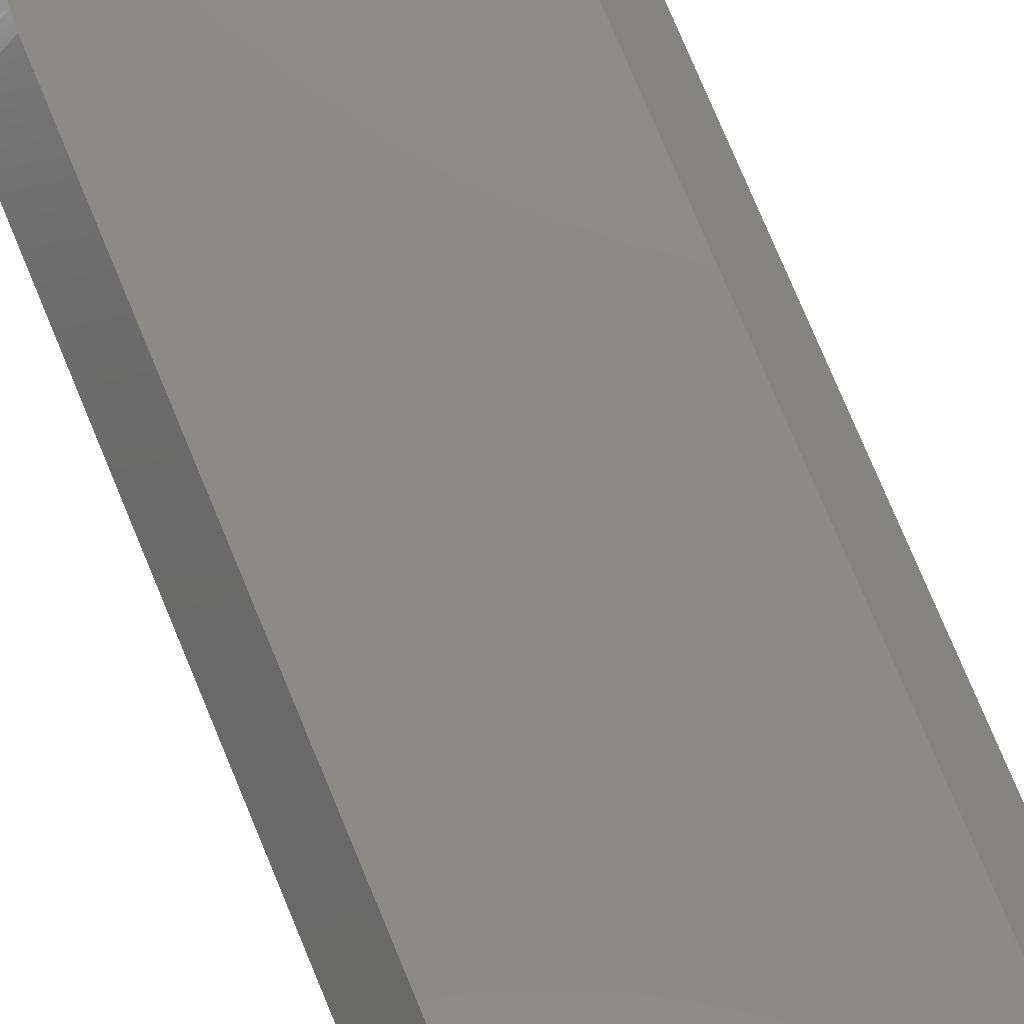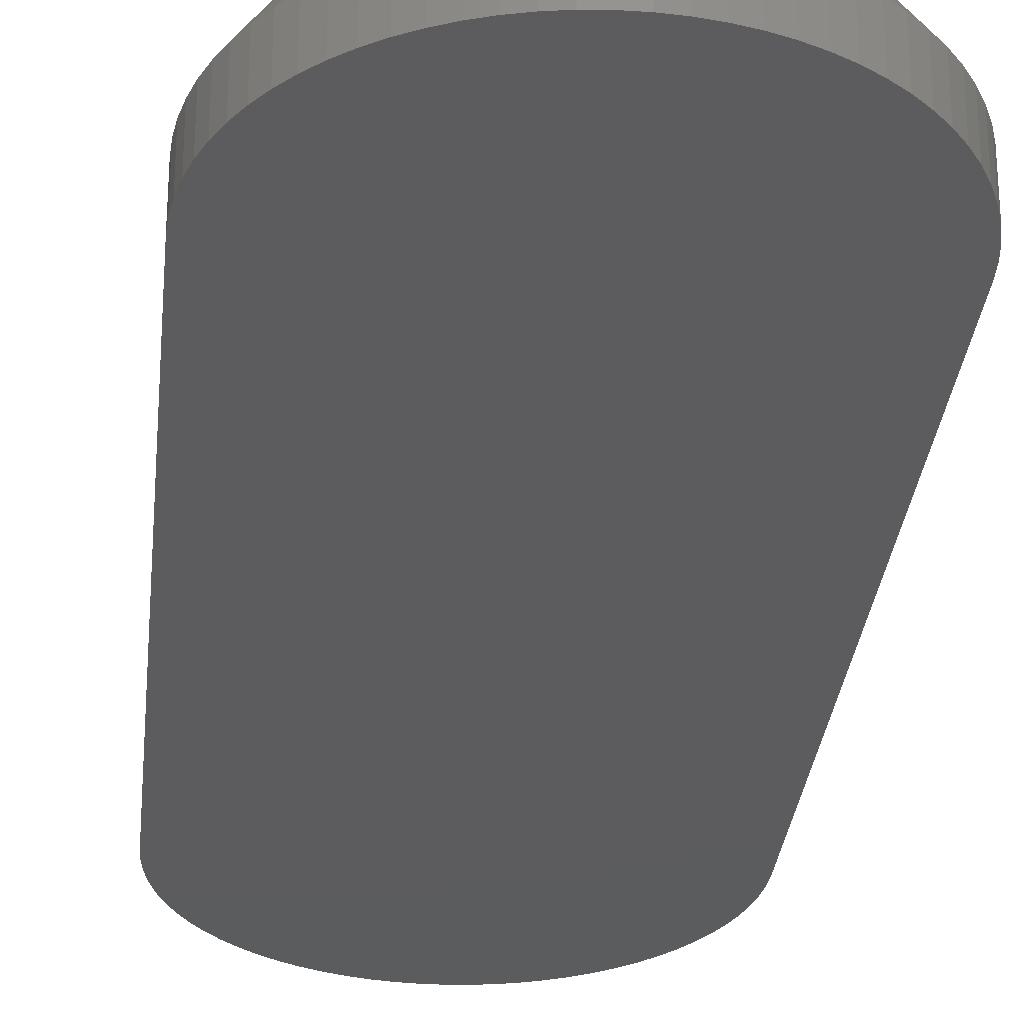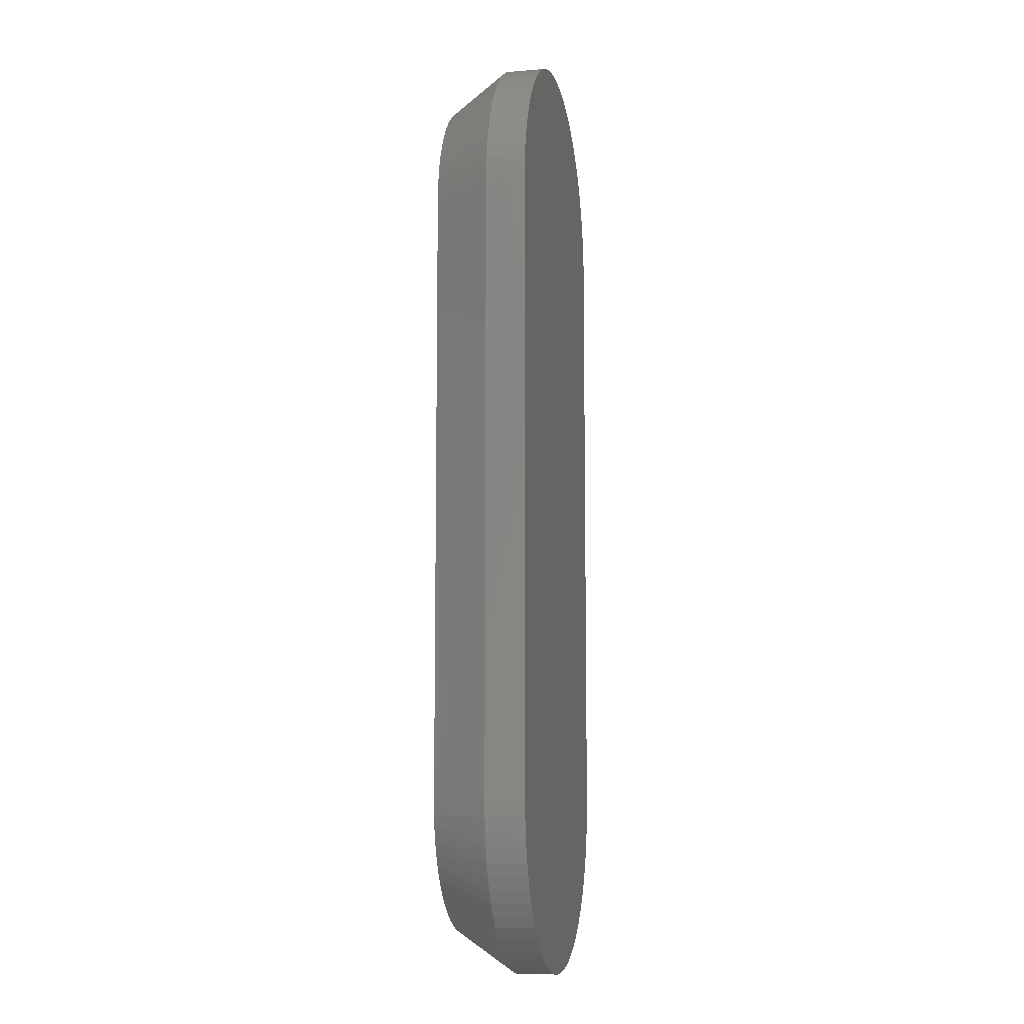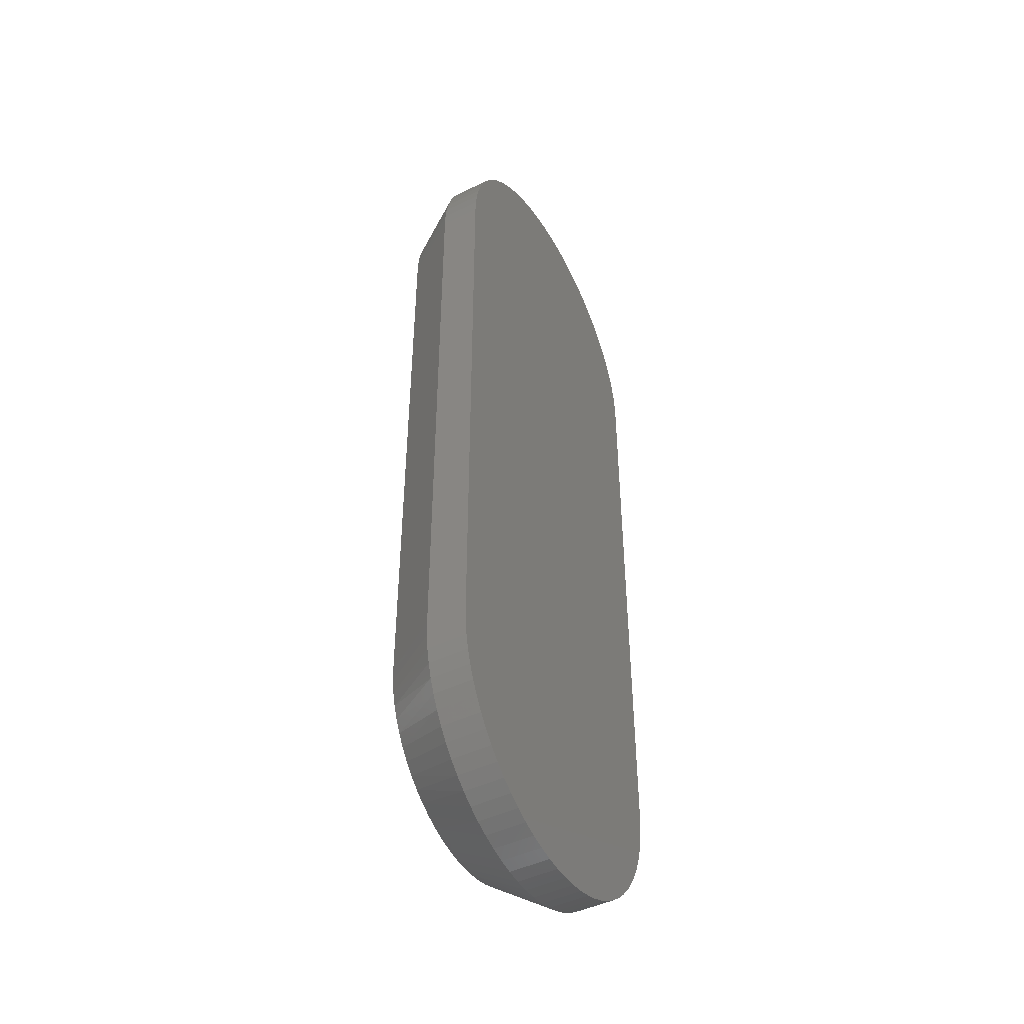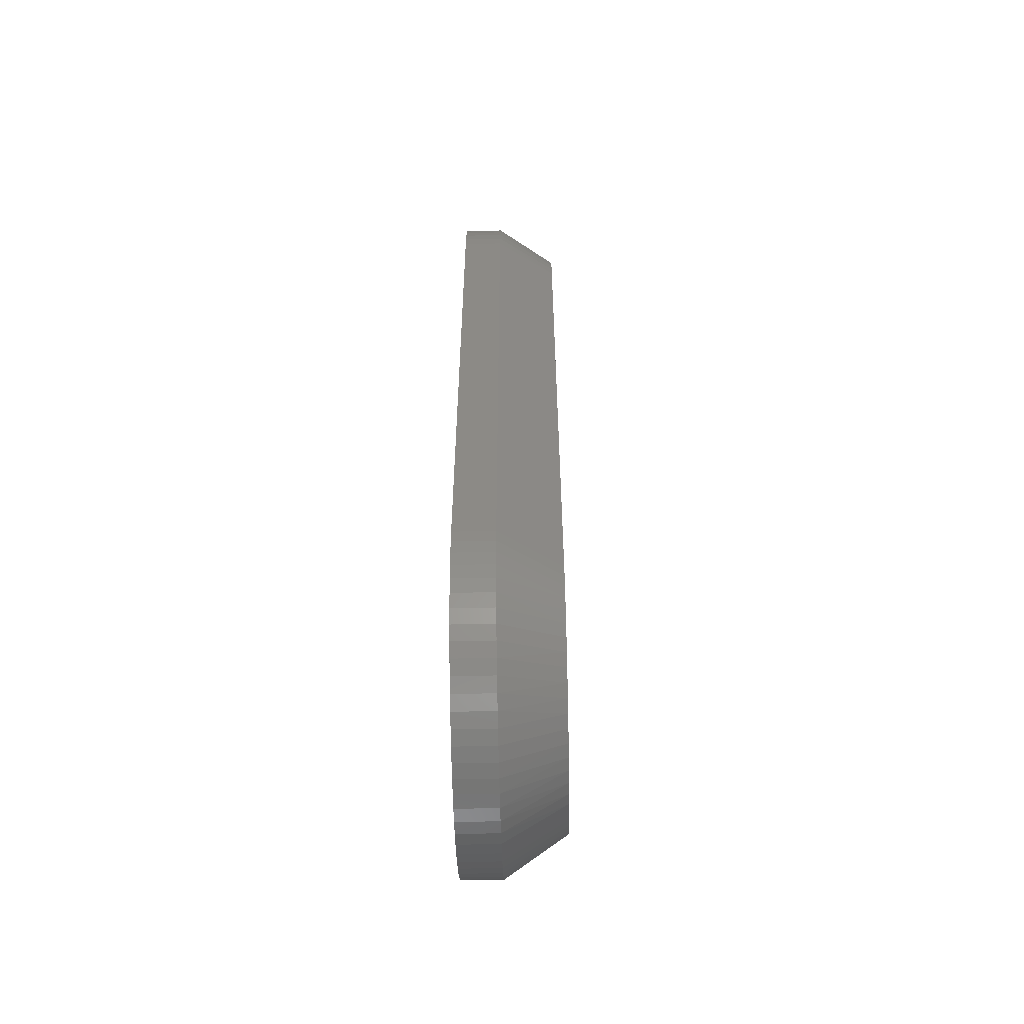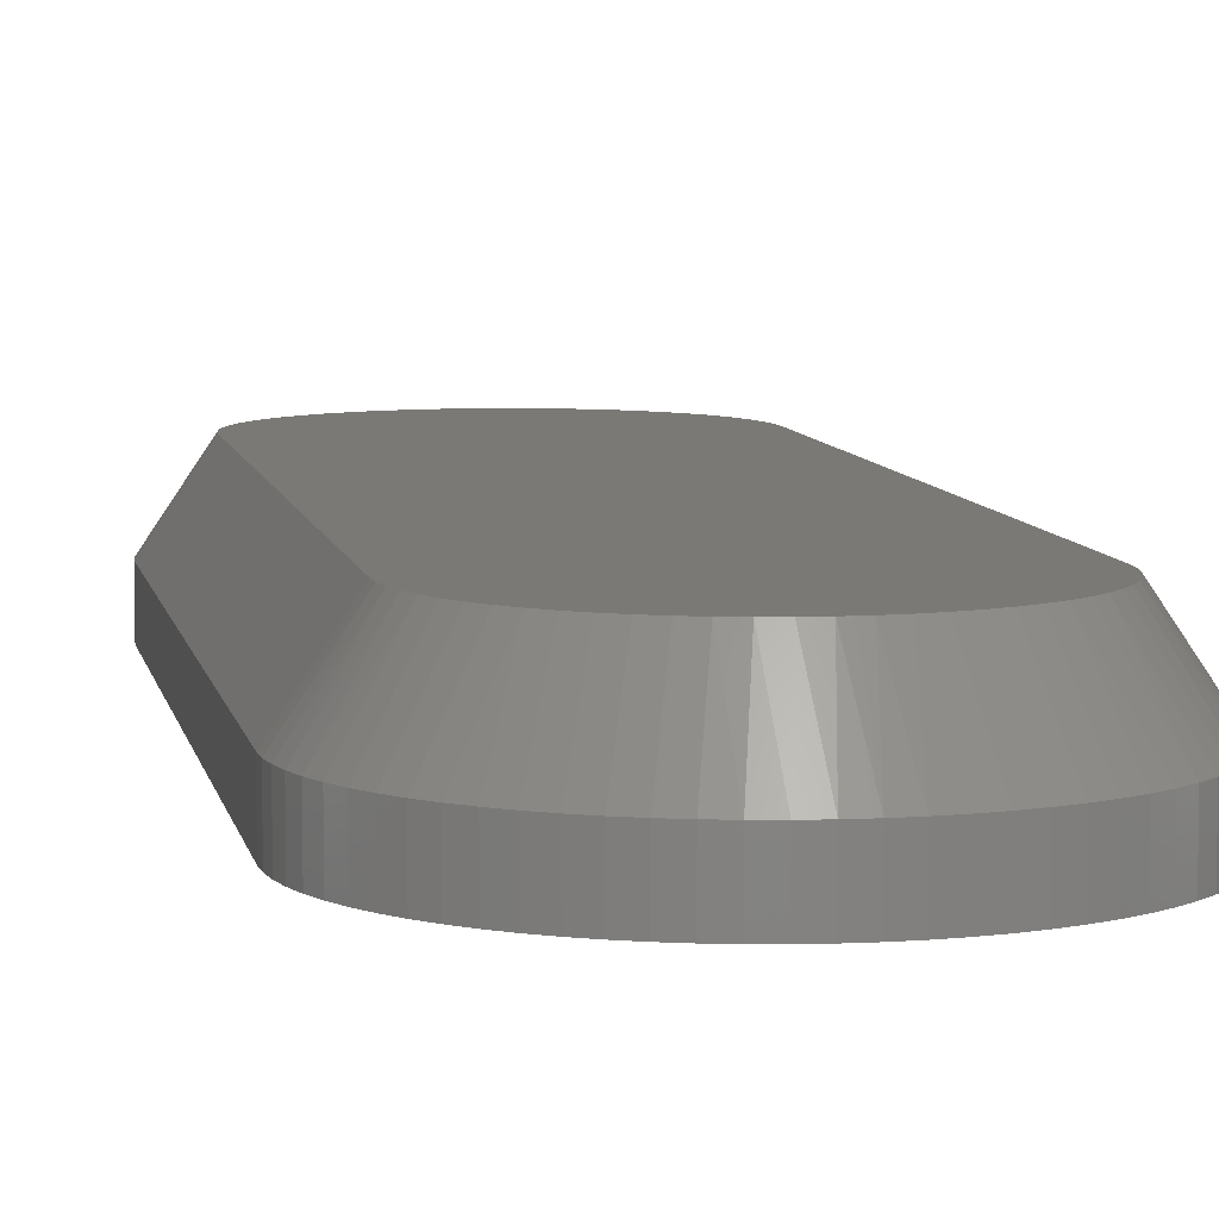
<metadata>
{"format":"stl","ext":"stl","renderer":"f3d","projection":"perspective","resolution":1024,"background":"white","views":[{"elev":78.2,"azim":157.3,"up":"+Z"},{"elev":-29.4,"azim":174.4,"up":"+Z"},{"elev":-8.9,"azim":101.9,"up":"+Y"},{"elev":-46.1,"azim":118.9,"up":"+Y"},{"elev":-57.6,"azim":-88.7,"up":"+Y"},{"elev":6.8,"azim":170.5,"up":"+Z"}]}
</metadata>
<code>
# stl→obj: 218 verts, 432 faces
v 4.4 15.4 1
v 3.4 15.4 2.5
v 4.4 4.885e-16 1
v 3.4 0 2.5
v -4.4 4.885e-16 1
v -4.384 -0.3731 1
v -3.4 -3.89e-17 2.5
v -3.384 -0.3333 2.5
v -4.337 -0.7436 1
v -3.335 -0.6633 2.5
v -4.258 -1.109 1
v -3.254 -0.987 2.5
v -4.149 -1.466 1
v -3.141 -1.301 2.5
v -4.009 -1.812 1
v -2.999 -1.603 2.5
v -3.841 -2.146 1
v -2.827 -1.889 2.5
v -3.645 -2.464 1
v -3.423 -2.764 1
v -2.628 -2.157 2.5
v -3.177 -3.045 1
v -2.404 -2.404 2.5
v -2.907 -3.303 1
v -2.157 -2.628 2.5
v -2.616 -3.538 1
v -1.889 -2.827 2.5
v -2.307 -3.747 1
v -1.603 -2.999 2.5
v -1.981 -3.929 1
v -1.301 -3.141 2.5
v -1.641 -4.083 1
v -0.987 -3.254 2.5
v -1.288 -4.207 1
v -0.927 -4.301 1
v -0.6633 -3.335 2.5
v -0.5589 -4.364 1
v -0.3333 -3.384 2.5
v -0.1867 -4.396 1
v -1.693e-16 -3.4 2.5
v 0.1867 -4.396 1
v 0.3333 -3.384 2.5
v 0.5589 -4.364 1
v 0.6633 -3.335 2.5
v 0.927 -4.301 1
v 0.987 -3.254 2.5
v 1.288 -4.207 1
v 1.641 -4.083 1
v 1.301 -3.141 2.5
v 1.981 -3.929 1
v 1.603 -2.999 2.5
v 2.307 -3.747 1
v 1.889 -2.827 2.5
v 2.616 -3.538 1
v 2.157 -2.628 2.5
v 2.907 -3.303 1
v 2.404 -2.404 2.5
v 3.177 -3.045 1
v 2.628 -2.157 2.5
v 3.423 -2.764 1
v 2.827 -1.889 2.5
v 3.645 -2.464 1
v 3.841 -2.146 1
v 2.999 -1.603 2.5
v 4.009 -1.812 1
v 3.141 -1.301 2.5
v 4.149 -1.466 1
v 3.254 -0.987 2.5
v 4.258 -1.109 1
v 3.335 -0.6633 2.5
v 4.337 -0.7436 1
v 3.384 -0.3333 2.5
v 4.384 -0.3731 1
v -3.4 15.4 2.5
v -4.4 15.4 1
v 4.384 15.77 1
v 3.384 15.73 2.5
v 4.337 16.14 1
v 3.335 16.06 2.5
v 4.258 16.51 1
v 3.254 16.39 2.5
v 4.149 16.87 1
v 3.141 16.7 2.5
v 4.009 17.21 1
v 2.999 17 2.5
v 3.841 17.55 1
v 2.827 17.29 2.5
v 3.645 17.86 1
v 3.423 18.16 1
v 2.628 17.56 2.5
v 3.177 18.44 1
v 2.404 17.8 2.5
v 2.907 18.7 1
v 2.157 18.03 2.5
v 2.616 18.94 1
v 1.889 18.23 2.5
v 2.307 19.15 1
v 1.603 18.4 2.5
v 1.981 19.33 1
v 1.301 18.54 2.5
v 1.641 19.48 1
v 0.987 18.65 2.5
v 1.288 19.61 1
v 0.927 19.7 1
v 0.6633 18.73 2.5
v 0.5589 19.76 1
v 0.3333 18.78 2.5
v 0.1867 19.8 1
v -2.082e-16 18.8 2.5
v -0.1867 19.8 1
v -0.3333 18.78 2.5
v -0.5589 19.76 1
v -0.6633 18.73 2.5
v -0.927 19.7 1
v -0.987 18.65 2.5
v -1.288 19.61 1
v -1.641 19.48 1
v -1.301 18.54 2.5
v -1.981 19.33 1
v -1.603 18.4 2.5
v -2.307 19.15 1
v -1.889 18.23 2.5
v -2.616 18.94 1
v -2.157 18.03 2.5
v -2.907 18.7 1
v -2.404 17.8 2.5
v -3.177 18.44 1
v -2.628 17.56 2.5
v -3.423 18.16 1
v -2.827 17.29 2.5
v -3.645 17.86 1
v -3.841 17.55 1
v -2.999 17 2.5
v -4.009 17.21 1
v -3.141 16.7 2.5
v -4.149 16.87 1
v -3.254 16.39 2.5
v -4.258 16.51 1
v -3.335 16.06 2.5
v -4.337 16.14 1
v -3.384 15.73 2.5
v -4.384 15.77 1
v -4.4 15.4 0
v -4.384 15.77 0
v -4.337 16.14 0
v -4.258 16.51 0
v -4.149 16.87 0
v -4.009 17.21 0
v -3.841 17.55 0
v -3.645 17.86 0
v -3.423 18.16 0
v -3.177 18.44 0
v -2.907 18.7 0
v -2.616 18.94 0
v -2.307 19.15 0
v -1.981 19.33 0
v -1.641 19.48 0
v -1.288 19.61 0
v -0.927 19.7 0
v -0.5589 19.76 0
v -0.1867 19.8 0
v 0.1867 19.8 0
v 0.5589 19.76 0
v 0.927 19.7 0
v 1.288 19.61 0
v 1.641 19.48 0
v 1.981 19.33 0
v 2.307 19.15 0
v 2.616 18.94 0
v 2.907 18.7 0
v 3.177 18.44 0
v 3.423 18.16 0
v 3.645 17.86 0
v 3.841 17.55 0
v 4.009 17.21 0
v 4.149 16.87 0
v 4.258 16.51 0
v 4.337 16.14 0
v 4.384 15.77 0
v 4.4 15.4 0
v 4.4 4.885e-16 0
v 4.384 -0.3731 0
v 4.337 -0.7436 0
v 4.258 -1.109 0
v 4.149 -1.466 0
v 4.009 -1.812 0
v 3.841 -2.146 0
v 3.645 -2.464 0
v 3.423 -2.764 0
v 3.177 -3.045 0
v 2.907 -3.303 0
v 2.616 -3.538 0
v 2.307 -3.747 0
v 1.981 -3.929 0
v 1.641 -4.083 0
v 1.288 -4.207 0
v 0.927 -4.301 0
v 0.5589 -4.364 0
v 0.1867 -4.396 0
v -0.1867 -4.396 0
v -0.5589 -4.364 0
v -0.927 -4.301 0
v -1.288 -4.207 0
v -1.641 -4.083 0
v -1.981 -3.929 0
v -2.307 -3.747 0
v -2.616 -3.538 0
v -2.907 -3.303 0
v -3.177 -3.045 0
v -3.423 -2.764 0
v -3.645 -2.464 0
v -3.841 -2.146 0
v -4.009 -1.812 0
v -4.149 -1.466 0
v -4.258 -1.109 0
v -4.337 -0.7436 0
v -4.384 -0.3731 0
v -4.4 4.885e-16 0
f 1 2 3
f 3 2 4
f 5 6 7
f 7 6 8
f 8 6 9
f 10 9 11
f 12 11 13
f 14 13 15
f 16 15 17
f 18 17 19
f 20 18 19
f 20 21 18
f 20 22 21
f 21 22 23
f 23 22 24
f 25 24 26
f 27 26 28
f 29 28 30
f 31 30 32
f 33 32 34
f 35 33 34
f 35 36 33
f 35 37 36
f 36 37 38
f 38 37 39
f 40 39 41
f 42 41 43
f 44 43 45
f 46 45 47
f 48 46 47
f 48 49 46
f 48 50 49
f 49 50 51
f 51 50 52
f 53 52 54
f 55 54 56
f 57 56 58
f 59 58 60
f 61 60 62
f 63 61 62
f 63 64 61
f 63 65 64
f 64 65 66
f 66 65 67
f 68 67 69
f 70 69 71
f 72 71 73
f 4 73 3
f 4 72 73
f 8 9 10
f 10 11 12
f 12 13 14
f 14 15 16
f 16 17 18
f 23 24 25
f 25 26 27
f 27 28 29
f 29 30 31
f 31 32 33
f 38 39 40
f 40 41 42
f 42 43 44
f 44 45 46
f 51 52 53
f 53 54 55
f 55 56 57
f 57 58 59
f 59 60 61
f 66 67 68
f 68 69 70
f 70 71 72
f 74 75 7
f 7 75 5
f 1 76 2
f 2 76 77
f 77 76 78
f 79 78 80
f 81 80 82
f 83 82 84
f 85 84 86
f 87 86 88
f 89 87 88
f 89 90 87
f 89 91 90
f 90 91 92
f 92 91 93
f 94 93 95
f 96 95 97
f 98 97 99
f 100 99 101
f 102 101 103
f 104 102 103
f 104 105 102
f 104 106 105
f 105 106 107
f 107 106 108
f 109 108 110
f 111 110 112
f 113 112 114
f 115 114 116
f 117 115 116
f 117 118 115
f 117 119 118
f 118 119 120
f 120 119 121
f 122 121 123
f 124 123 125
f 126 125 127
f 128 127 129
f 130 129 131
f 132 130 131
f 132 133 130
f 132 134 133
f 133 134 135
f 135 134 136
f 137 136 138
f 139 138 140
f 141 140 142
f 74 142 75
f 74 141 142
f 77 78 79
f 79 80 81
f 81 82 83
f 83 84 85
f 85 86 87
f 92 93 94
f 94 95 96
f 96 97 98
f 98 99 100
f 100 101 102
f 107 108 109
f 109 110 111
f 111 112 113
f 113 114 115
f 120 121 122
f 122 123 124
f 124 125 126
f 126 127 128
f 128 129 130
f 135 136 137
f 137 138 139
f 139 140 141
f 75 142 143
f 143 142 144
f 144 142 140
f 145 140 138
f 146 138 136
f 147 136 134
f 148 134 132
f 149 132 131
f 150 131 129
f 151 129 127
f 152 127 125
f 153 125 123
f 154 123 121
f 155 121 119
f 156 119 117
f 157 117 116
f 158 116 114
f 159 114 112
f 160 112 110
f 161 110 108
f 162 108 106
f 163 106 104
f 164 104 103
f 165 103 101
f 166 101 99
f 167 99 97
f 168 97 95
f 169 95 93
f 170 93 91
f 171 91 89
f 172 89 88
f 173 88 86
f 174 86 84
f 175 84 82
f 176 82 80
f 177 80 78
f 178 78 76
f 179 76 180
f 179 178 76
f 144 140 145
f 145 138 146
f 146 136 147
f 147 134 148
f 148 132 149
f 149 131 150
f 150 129 151
f 151 127 152
f 152 125 153
f 153 123 154
f 154 121 155
f 155 119 156
f 156 117 157
f 157 116 158
f 158 114 159
f 159 112 160
f 160 110 161
f 161 108 162
f 162 106 163
f 163 104 164
f 164 103 165
f 165 101 166
f 166 99 167
f 167 97 168
f 168 95 169
f 169 93 170
f 170 91 171
f 171 89 172
f 172 88 173
f 173 86 174
f 174 84 175
f 175 82 176
f 176 80 177
f 177 78 178
f 76 1 180
f 3 181 1
f 1 181 180
f 2 74 4
f 2 111 74
f 2 109 111
f 2 107 109
f 2 105 107
f 2 102 105
f 2 100 102
f 2 98 100
f 2 96 98
f 2 94 96
f 2 92 94
f 2 90 92
f 2 87 90
f 2 85 87
f 2 83 85
f 2 81 83
f 2 79 81
f 2 77 79
f 111 113 74
f 74 113 115
f 118 74 115
f 118 120 74
f 74 120 122
f 124 74 122
f 124 126 74
f 74 126 128
f 130 74 128
f 130 133 74
f 74 133 135
f 137 74 135
f 137 139 74
f 74 139 141
f 74 7 4
f 4 7 72
f 72 7 8
f 70 8 10
f 68 10 12
f 66 12 14
f 64 14 16
f 61 16 18
f 59 18 21
f 57 21 23
f 55 23 25
f 53 25 27
f 51 27 29
f 49 29 31
f 46 31 33
f 44 33 36
f 42 36 38
f 40 42 38
f 72 8 70
f 70 10 68
f 68 12 66
f 66 14 64
f 64 16 61
f 61 18 59
f 59 21 57
f 57 23 55
f 55 25 53
f 53 27 51
f 51 29 49
f 49 31 46
f 46 33 44
f 44 36 42
f 3 73 181
f 181 73 182
f 182 73 71
f 183 71 69
f 184 69 67
f 185 67 65
f 186 65 63
f 187 63 62
f 188 62 60
f 189 60 58
f 190 58 56
f 191 56 54
f 192 54 52
f 193 52 50
f 194 50 48
f 195 48 47
f 196 47 45
f 197 45 43
f 198 43 41
f 199 41 39
f 200 39 37
f 201 37 35
f 202 35 34
f 203 34 32
f 204 32 30
f 205 30 28
f 206 28 26
f 207 26 24
f 208 24 22
f 209 22 20
f 210 20 19
f 211 19 17
f 212 17 15
f 213 15 13
f 214 13 11
f 215 11 9
f 216 9 6
f 217 6 218
f 217 216 6
f 182 71 183
f 183 69 184
f 184 67 185
f 185 65 186
f 186 63 187
f 187 62 188
f 188 60 189
f 189 58 190
f 190 56 191
f 191 54 192
f 192 52 193
f 193 50 194
f 194 48 195
f 195 47 196
f 196 45 197
f 197 43 198
f 198 41 199
f 199 39 200
f 200 37 201
f 201 35 202
f 202 34 203
f 203 32 204
f 204 30 205
f 205 28 206
f 206 26 207
f 207 24 208
f 208 22 209
f 209 20 210
f 210 19 211
f 211 17 212
f 212 15 213
f 213 13 214
f 214 11 215
f 215 9 216
f 6 5 218
f 75 143 5
f 5 143 218
f 144 179 143
f 144 162 179
f 144 161 162
f 144 160 161
f 144 159 160
f 144 158 159
f 144 157 158
f 144 156 157
f 144 155 156
f 144 154 155
f 144 153 154
f 144 152 153
f 144 151 152
f 144 150 151
f 144 149 150
f 144 148 149
f 144 147 148
f 144 146 147
f 144 145 146
f 162 163 179
f 179 163 164
f 165 179 164
f 165 166 179
f 179 166 167
f 168 179 167
f 168 169 179
f 179 169 170
f 171 179 170
f 171 172 179
f 179 172 173
f 174 179 173
f 174 175 179
f 179 175 176
f 177 179 176
f 177 178 179
f 179 180 143
f 143 180 218
f 218 180 181
f 217 181 182
f 216 182 183
f 215 183 184
f 214 184 185
f 213 185 186
f 212 186 187
f 211 187 188
f 210 188 189
f 209 189 190
f 208 190 191
f 207 191 192
f 206 192 193
f 205 193 194
f 204 194 195
f 203 195 196
f 202 196 197
f 201 197 198
f 200 198 199
f 200 201 198
f 218 181 217
f 217 182 216
f 216 183 215
f 215 184 214
f 214 185 213
f 213 186 212
f 212 187 211
f 211 188 210
f 210 189 209
f 209 190 208
f 208 191 207
f 207 192 206
f 206 193 205
f 205 194 204
f 204 195 203
f 203 196 202
f 202 197 201

</code>
